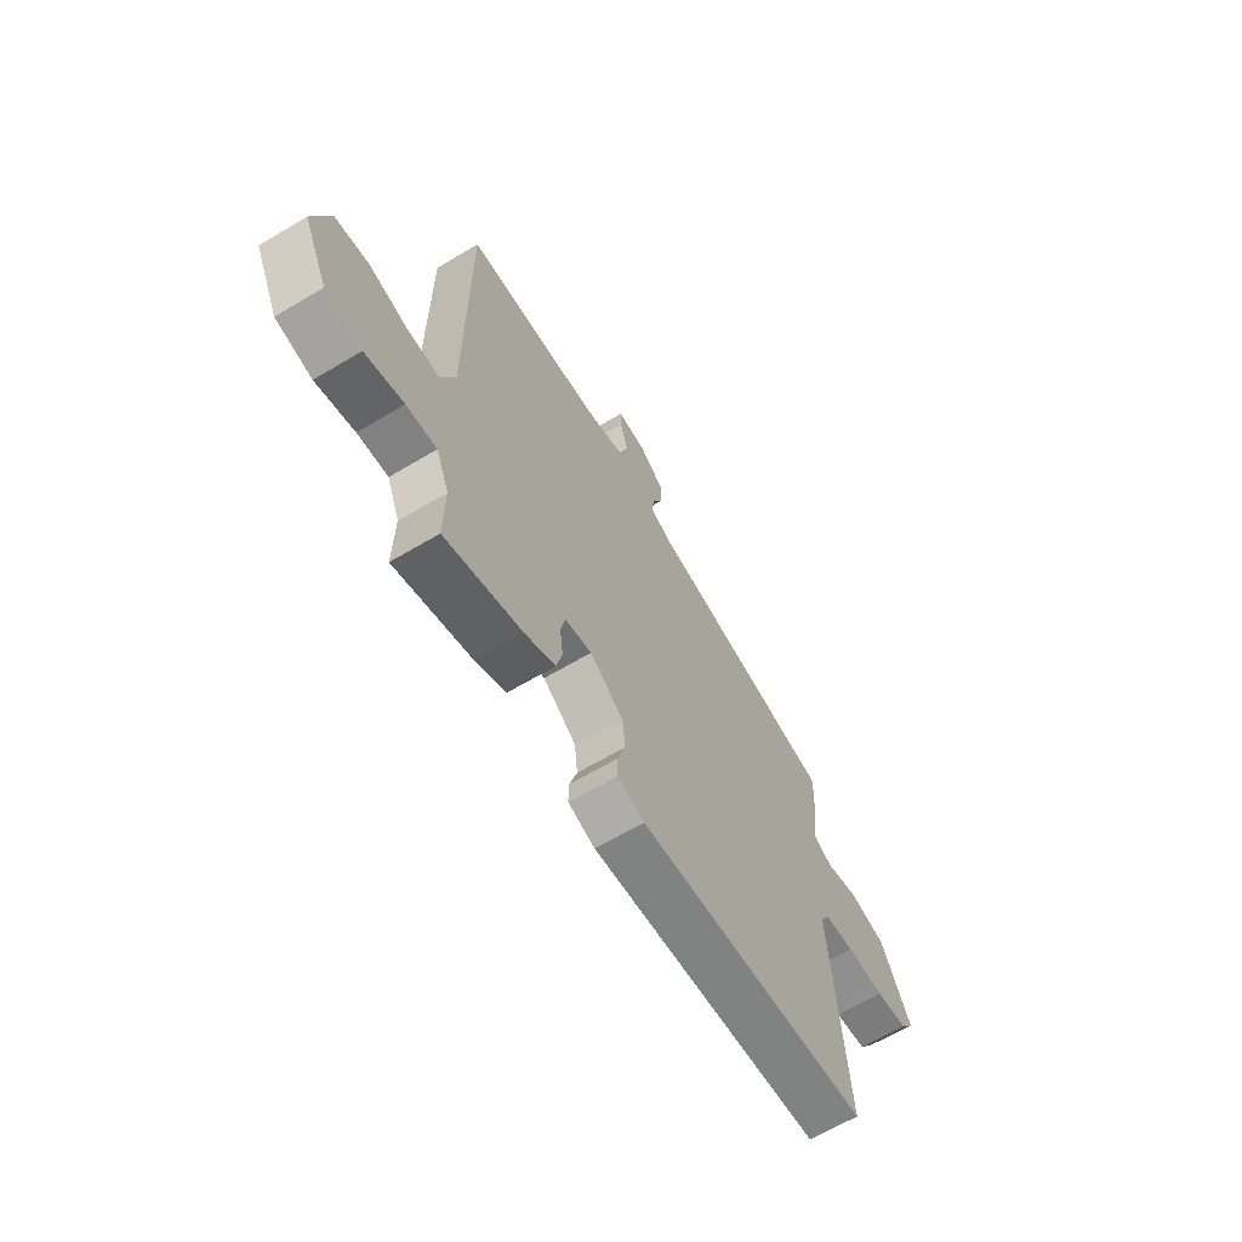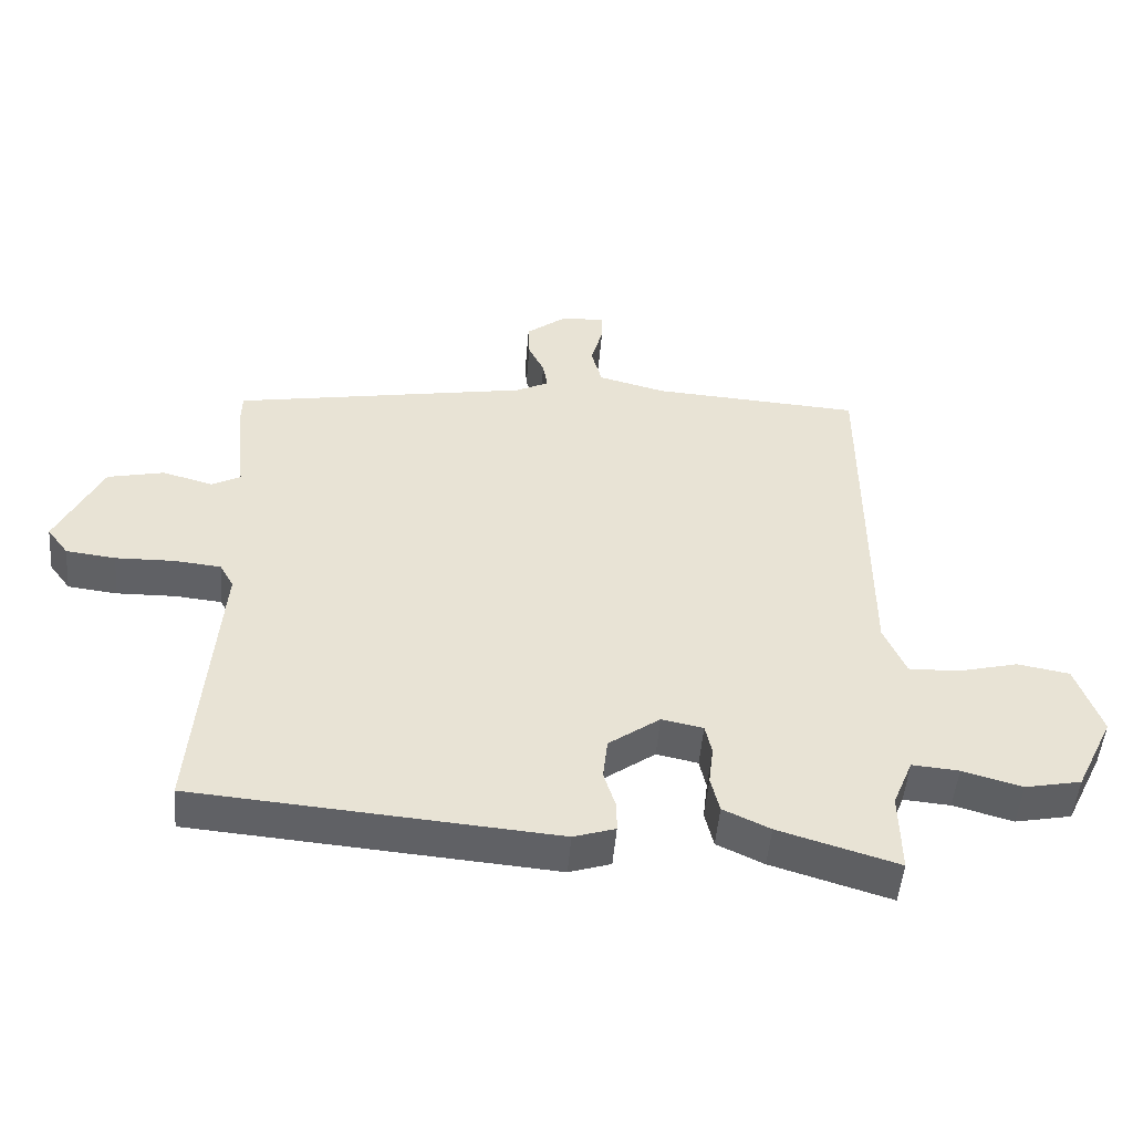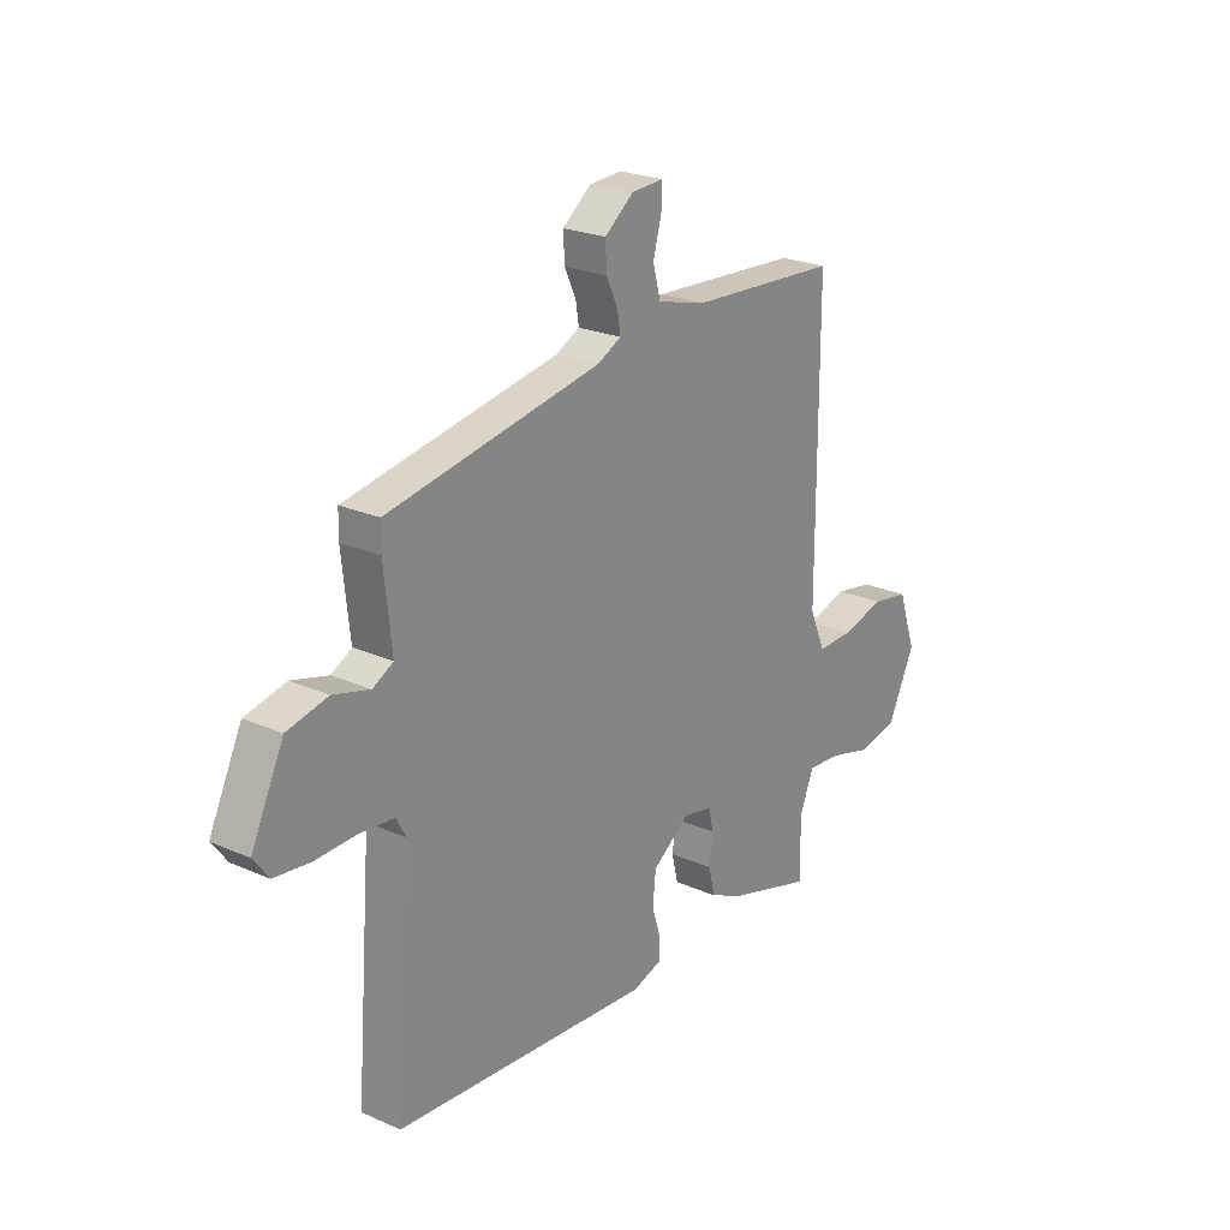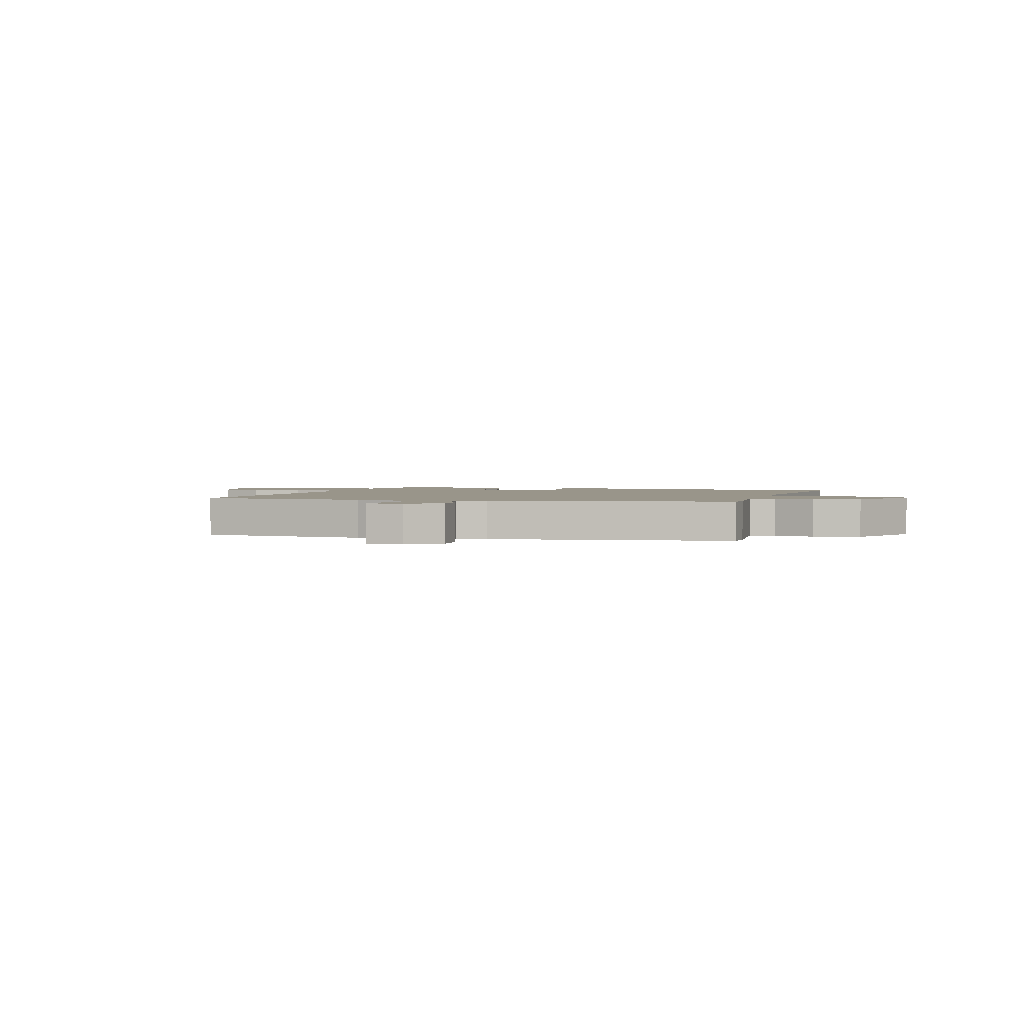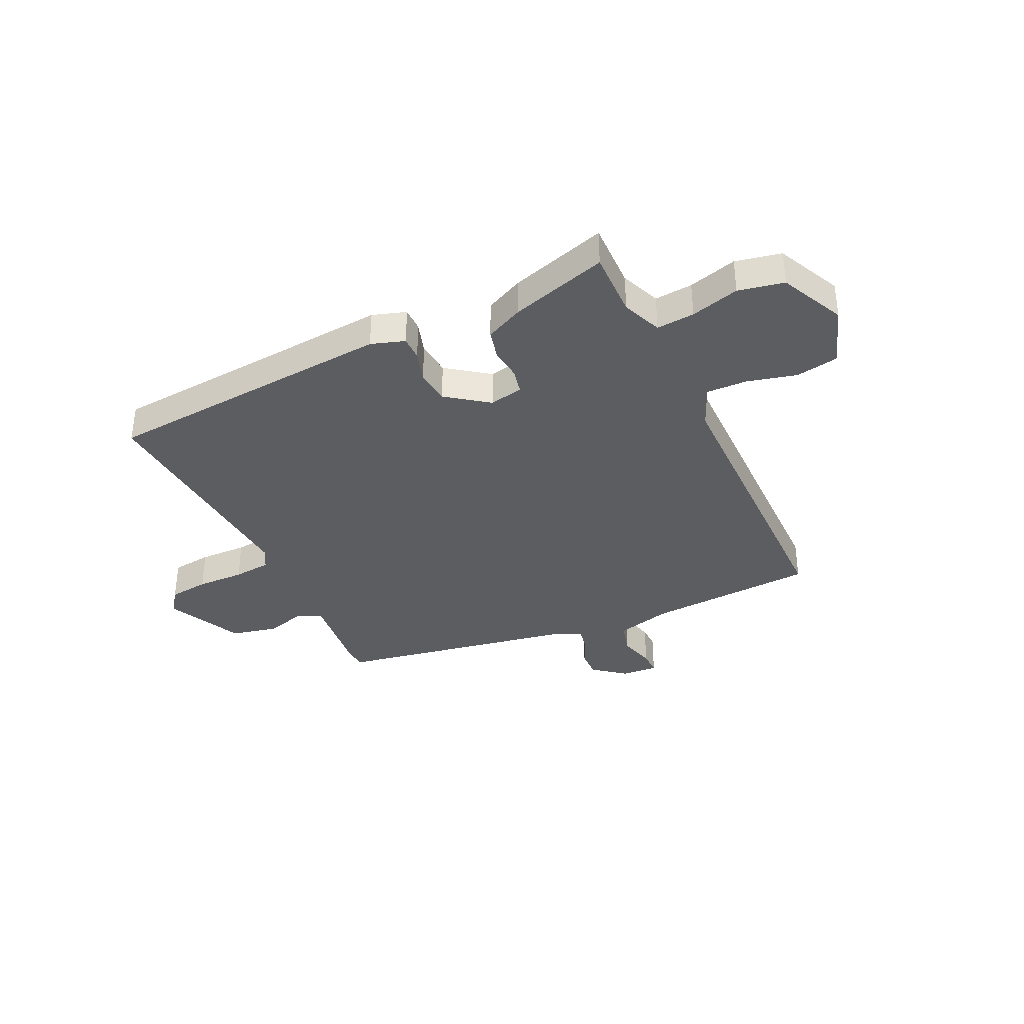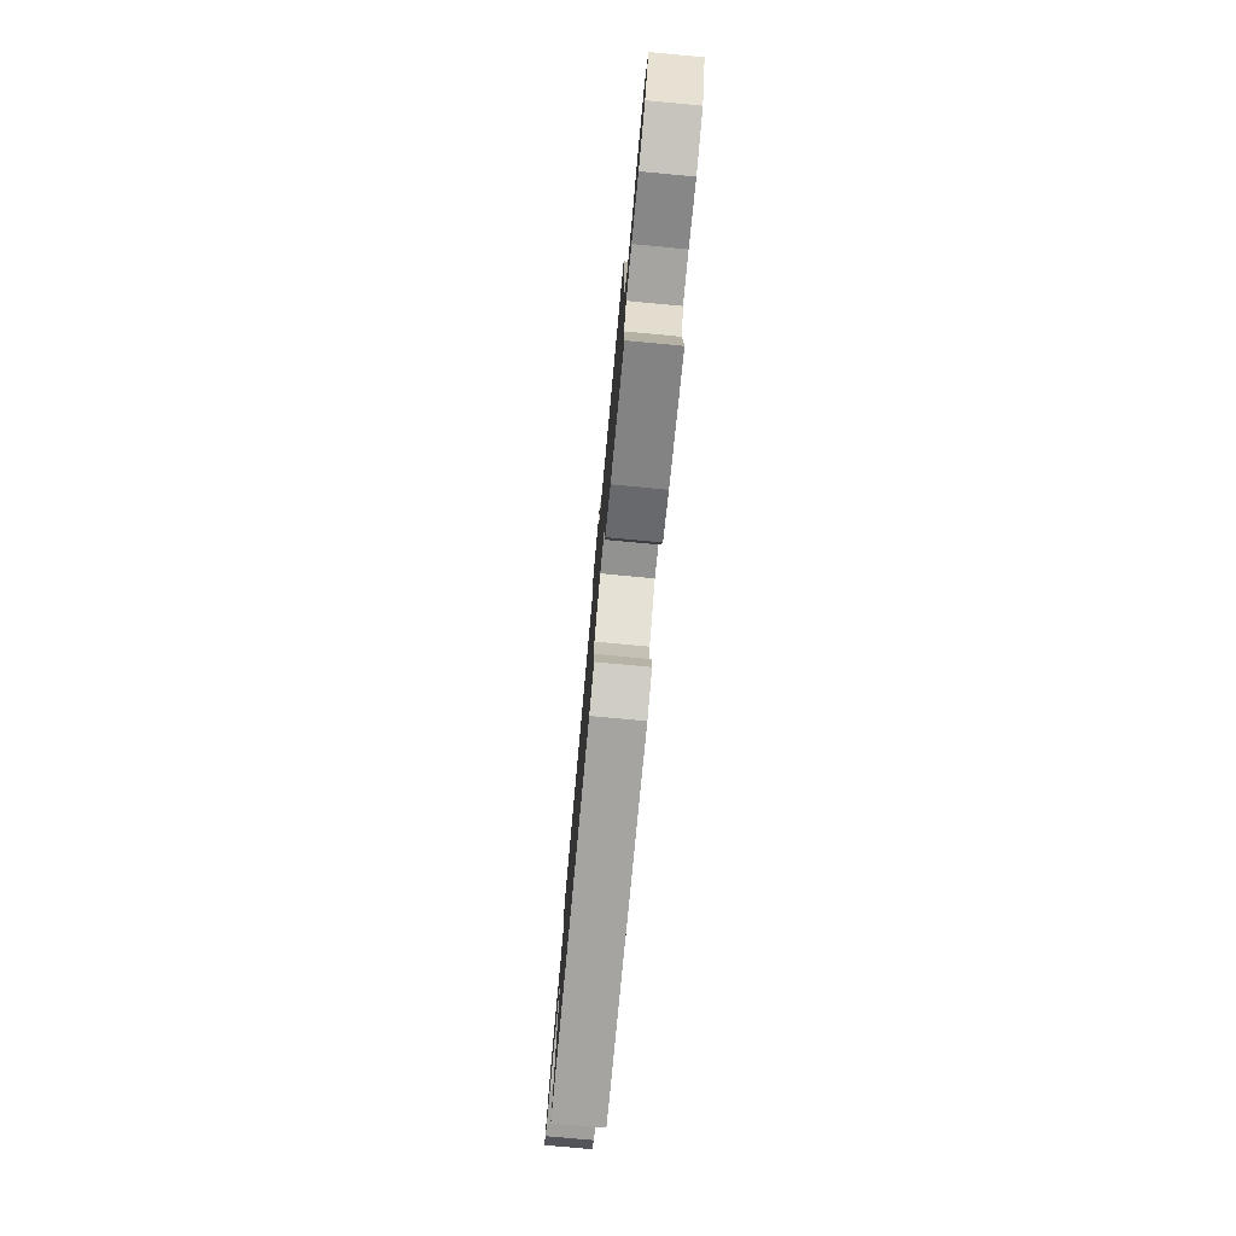
<metadata>
{"format":"obj","ext":"obj","renderer":"f3d","projection":"perspective","resolution":1024,"background":"white","views":[{"elev":-64.4,"azim":-59.0,"up":"+Z"},{"elev":-49.9,"azim":175.3,"up":"+Z"},{"elev":23.6,"azim":126.6,"up":"+Z"},{"elev":2.0,"azim":18.3,"up":"+Y"},{"elev":-36.5,"azim":-154.9,"up":"+Y"},{"elev":-78.2,"azim":-95.3,"up":"+Z"}]}
</metadata>
<code>
v 0.504 0.07 0.415
v 0.505 0.07 0.365
v 0.489 0.07 0.216
v 0.532 0.07 0.193
v 0.608 0.07 0.214
v 0.693 0.07 0.195
v 0.761 0.07 0.054
v 0.729 0.07 0.011
v 0.655 0.07 0.002
v 0.567 0.07 0.004
v 0.497 0.07 -0.003
v 0.476 0.07 -0.041
v 0.51 0.07 -0.474
v -0.029 0.07 -0.518
v -0.091 0.07 -0.498
v -0.091 0.07 -0.454
v -0.073 0.07 -0.396
v -0.08 0.07 -0.333
v -0.157 0.07 -0.277
v -0.219 0.07 -0.29
v -0.229 0.07 -0.335
v -0.222 0.07 -0.394
v -0.235 0.07 -0.449
v -0.305 0.07 -0.482
v -0.483 0.07 -0.536
v -0.481 0.07 -0.413
v -0.511 0.07 -0.34
v -0.581 0.07 -0.346
v -0.67 0.07 -0.371
v -0.754 0.07 -0.354
v -0.811 0.07 -0.236
v -0.773 0.07 -0.126
v -0.695 0.07 -0.112
v -0.604 0.07 -0.135
v -0.529 0.07 -0.137
v -0.496 0.07 -0.059
v -0.495 0.07 0.499
v -0.182 0.07 0.519
v -0.081 0.07 0.546
v -0.065 0.07 0.606
v -0.083 0.07 0.672
v -0.084 0.07 0.716
v -0.017 0.07 0.712
v 0.043 0.07 0.665
v 0.041 0.07 0.612
v 0.017 0.07 0.561
v 0.01 0.07 0.519
v 0.06 0.07 0.494
v 0.504 0 0.415
v 0.505 0 0.365
v 0.489 0 0.216
v 0.532 0 0.193
v 0.608 0 0.214
v 0.693 0 0.195
v 0.761 0 0.054
v 0.729 0 0.011
v 0.655 0 0.002
v 0.567 0 0.004
v 0.497 0 -0.003
v 0.476 0 -0.041
v 0.51 0 -0.474
v -0.029 0 -0.518
v -0.091 0 -0.498
v -0.091 0 -0.454
v -0.073 0 -0.396
v -0.08 0 -0.333
v -0.157 0 -0.277
v -0.219 0 -0.29
v -0.229 0 -0.335
v -0.222 0 -0.394
v -0.235 0 -0.449
v -0.305 0 -0.482
v -0.483 0 -0.536
v -0.481 0 -0.413
v -0.511 0 -0.34
v -0.581 0 -0.346
v -0.67 0 -0.371
v -0.754 0 -0.354
v -0.811 0 -0.236
v -0.773 0 -0.126
v -0.695 0 -0.112
v -0.604 0 -0.135
v -0.529 0 -0.137
v -0.496 0 -0.059
v -0.495 0 0.499
v -0.182 0 0.519
v -0.081 0 0.546
v -0.065 0 0.606
v -0.083 0 0.672
v -0.084 0 0.716
v -0.017 0 0.712
v 0.043 0 0.665
v 0.041 0 0.612
v 0.017 0 0.561
v 0.01 0 0.519
v 0.06 0 0.494
f 44 45 46
f 43 44 46
f 42 43 46
f 41 42 46
f 40 41 46
f 39 40 46 47
f 38 39 47 48
f 1 2 3
f 48 1 3
f 38 48 3
f 37 38 3
f 36 37 3
f 32 33 34
f 31 32 34
f 30 31 34
f 29 30 34
f 28 29 34
f 27 28 34 35
f 36 3 4
f 35 36 4
f 27 35 4
f 26 27 4
f 24 25 26
f 23 24 26
f 22 23 26
f 21 22 26
f 15 16 17
f 14 15 17
f 13 14 17
f 12 13 17
f 11 12 17 18
f 8 9 10
f 7 8 10
f 6 7 10
f 5 6 10
f 4 5 10
f 4 10 11
f 20 21 26
f 20 26 4
f 19 20 4 11
f 11 18 19
f 94 93 92
f 94 92 91
f 94 91 90
f 94 90 89
f 94 89 88
f 95 94 88 87
f 96 95 87 86
f 51 50 49
f 51 49 96
f 51 96 86
f 51 86 85
f 51 85 84
f 82 81 80
f 82 80 79
f 82 79 78
f 82 78 77
f 82 77 76
f 83 82 76 75
f 52 51 84
f 52 84 83
f 52 83 75
f 52 75 74
f 74 73 72
f 74 72 71
f 74 71 70
f 74 70 69
f 65 64 63
f 65 63 62
f 65 62 61
f 65 61 60
f 66 65 60 59
f 58 57 56
f 58 56 55
f 58 55 54
f 58 54 53
f 58 53 52
f 59 58 52
f 74 69 68
f 52 74 68
f 59 52 68 67
f 67 66 59
f 1 49 50 2
f 2 50 51 3
f 3 51 52 4
f 4 52 53 5
f 5 53 54 6
f 6 54 55 7
f 7 55 56 8
f 8 56 57 9
f 9 57 58 10
f 10 58 59 11
f 11 59 60 12
f 12 60 61 13
f 13 61 62 14
f 14 62 63 15
f 15 63 64 16
f 16 64 65 17
f 17 65 66 18
f 18 66 67 19
f 19 67 68 20
f 20 68 69 21
f 21 69 70 22
f 22 70 71 23
f 23 71 72 24
f 24 72 73 25
f 25 73 74 26
f 26 74 75 27
f 27 75 76 28
f 28 76 77 29
f 29 77 78 30
f 30 78 79 31
f 31 79 80 32
f 32 80 81 33
f 33 81 82 34
f 34 82 83 35
f 35 83 84 36
f 36 84 85 37
f 37 85 86 38
f 38 86 87 39
f 39 87 88 40
f 40 88 89 41
f 41 89 90 42
f 42 90 91 43
f 43 91 92 44
f 44 92 93 45
f 45 93 94 46
f 46 94 95 47
f 47 95 96 48
f 48 96 49 1

</code>
